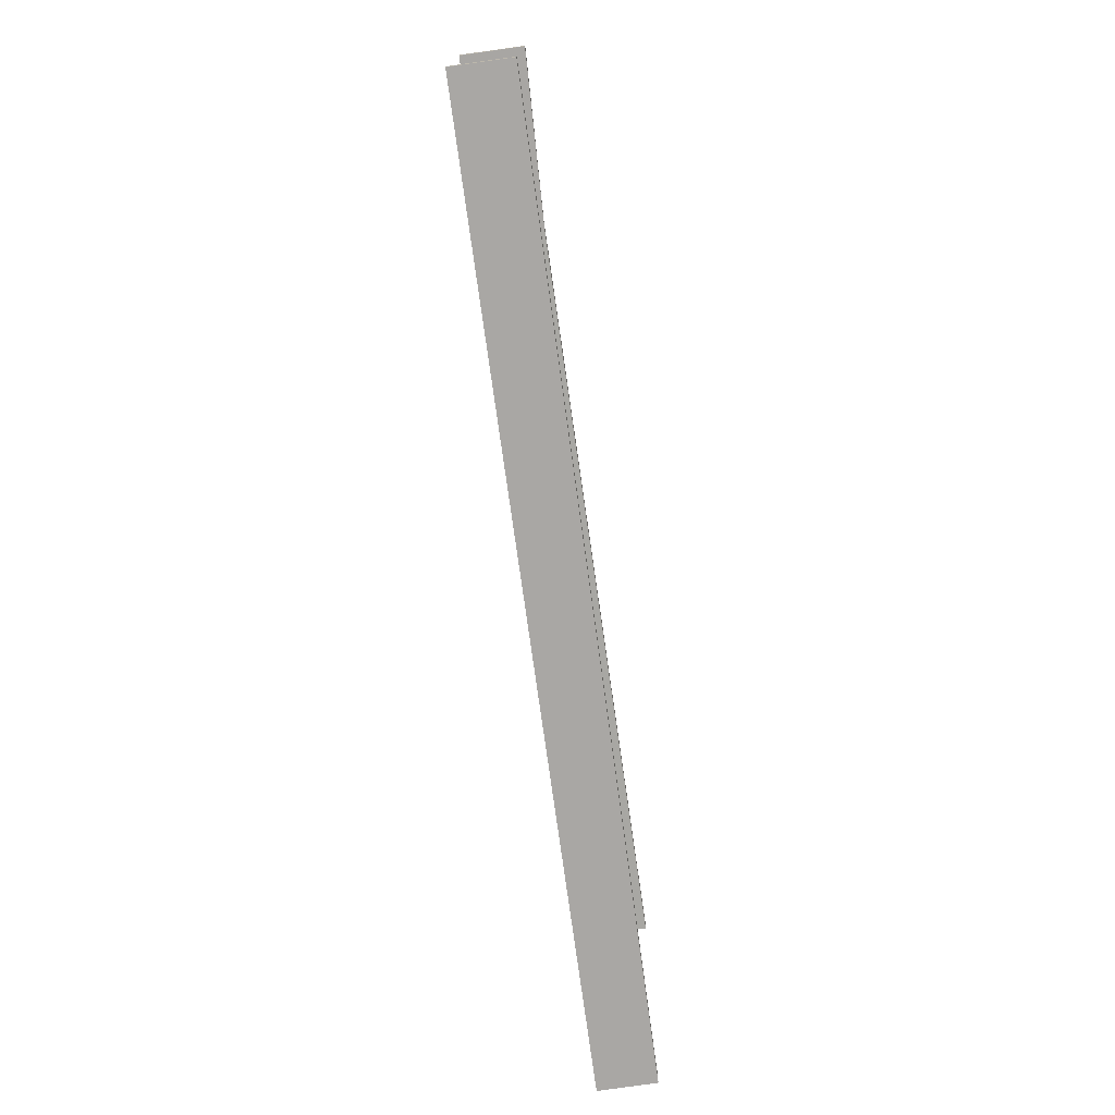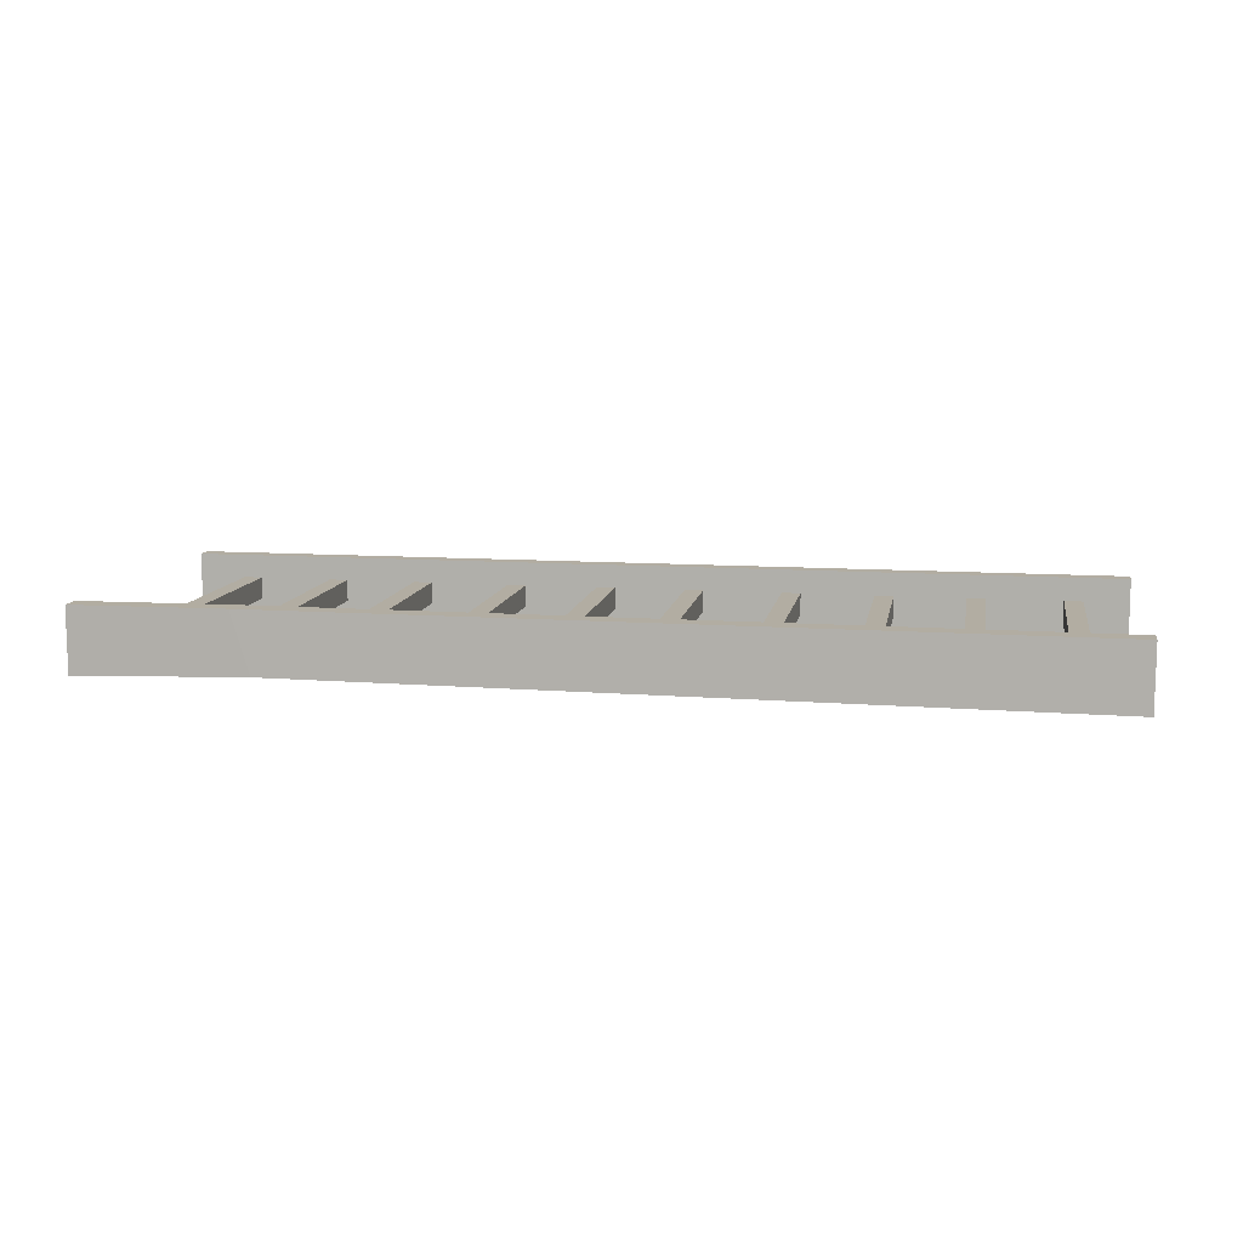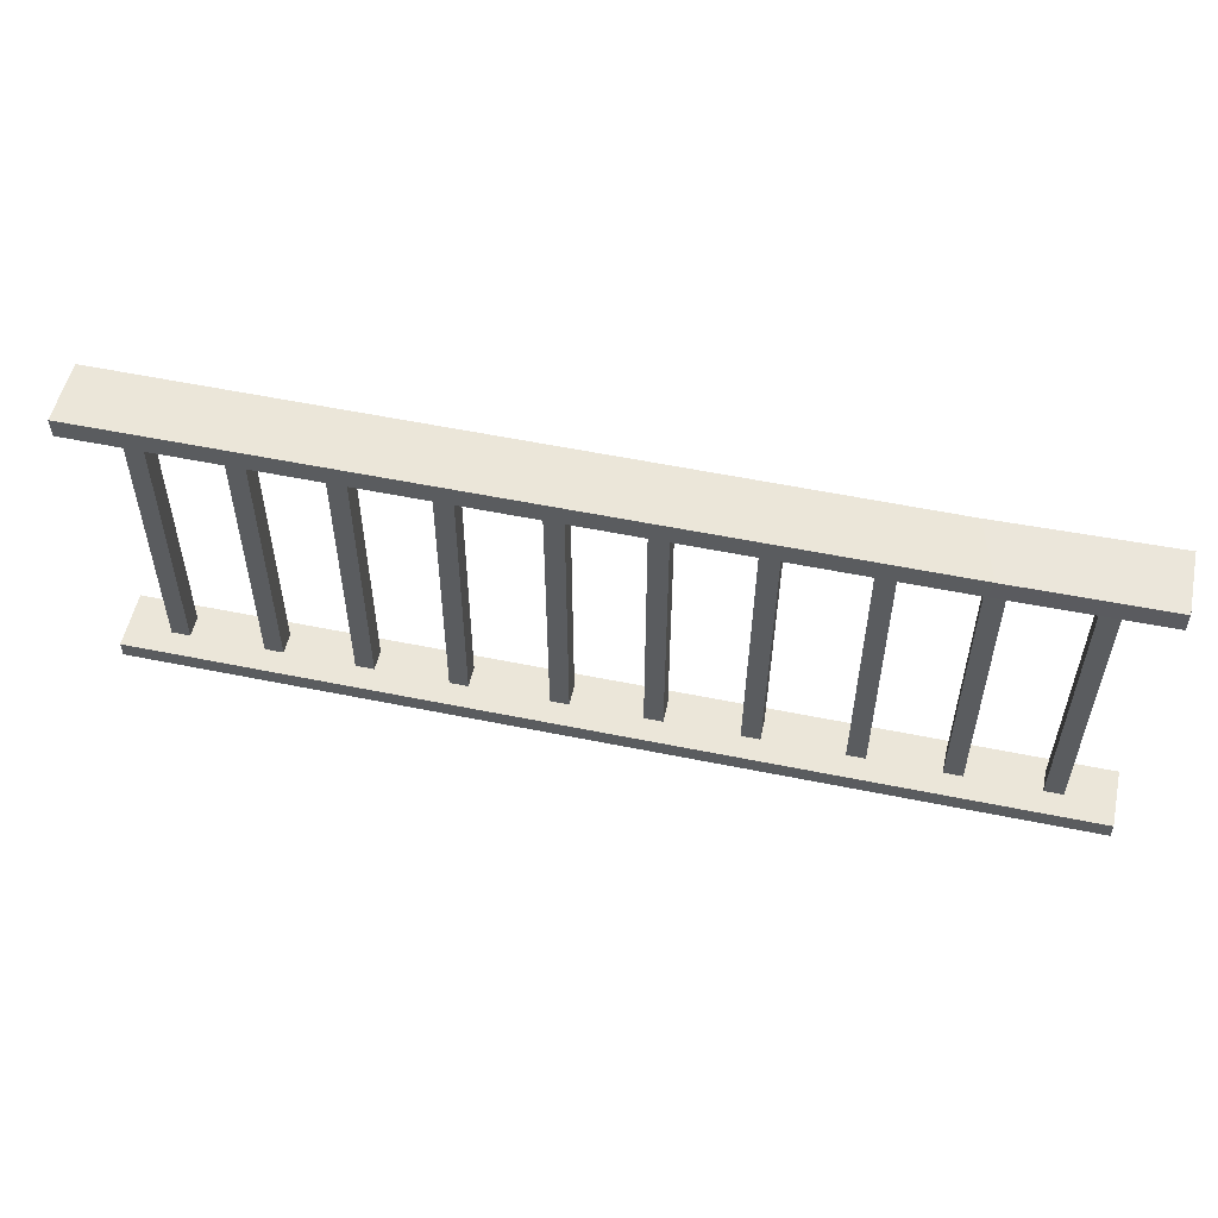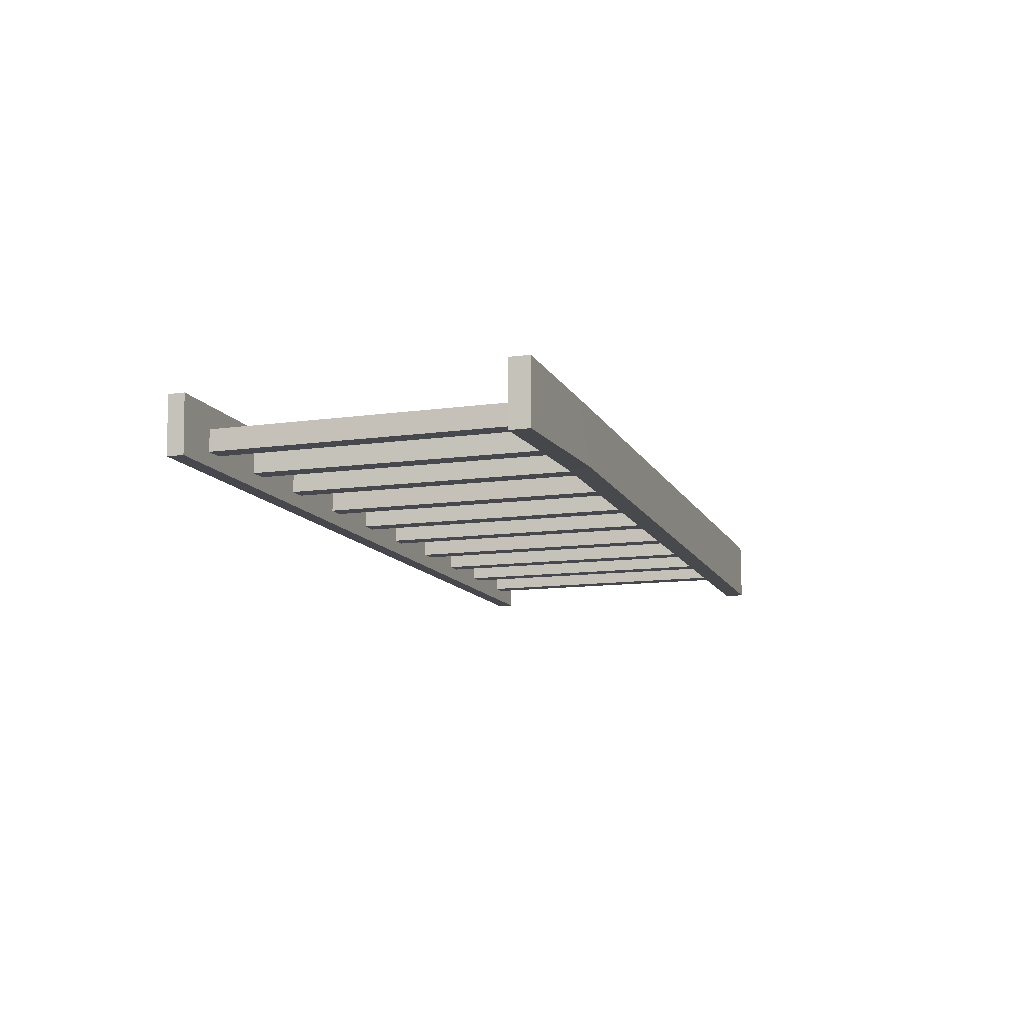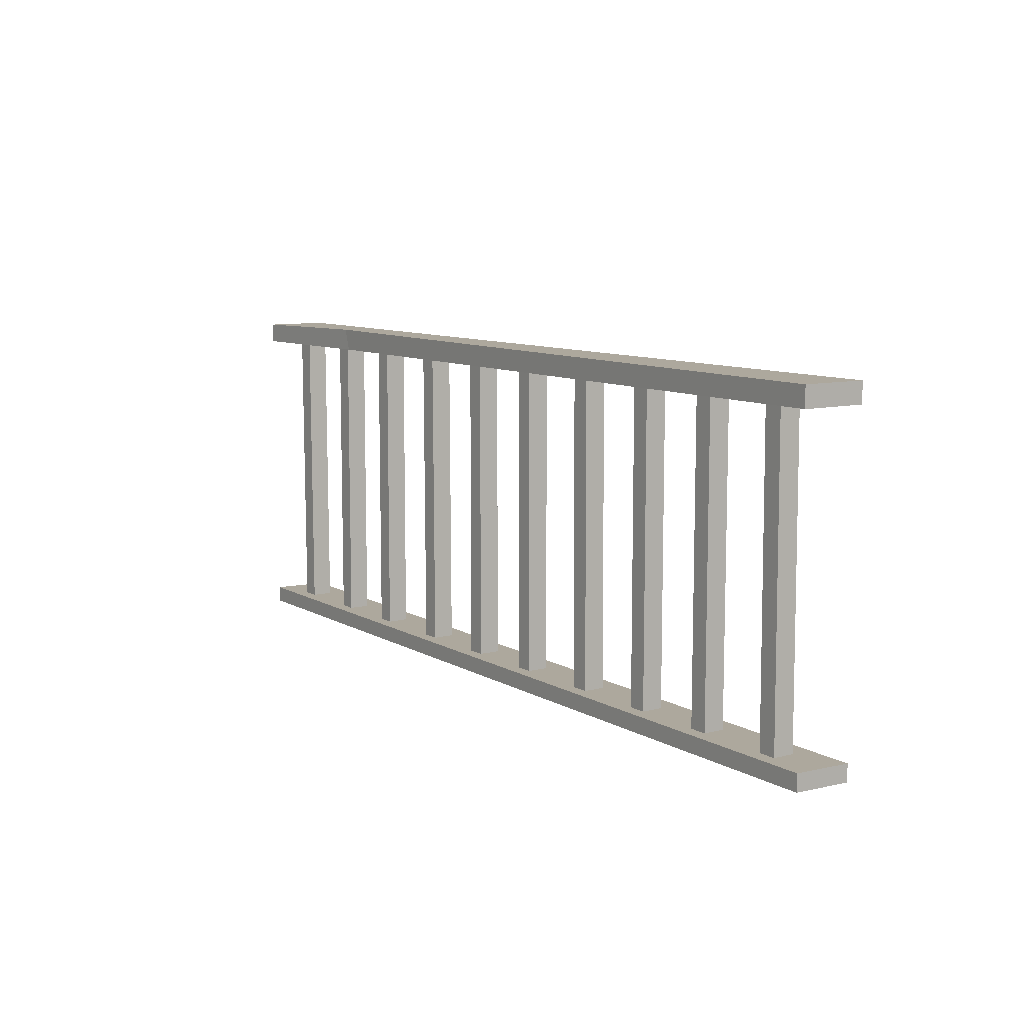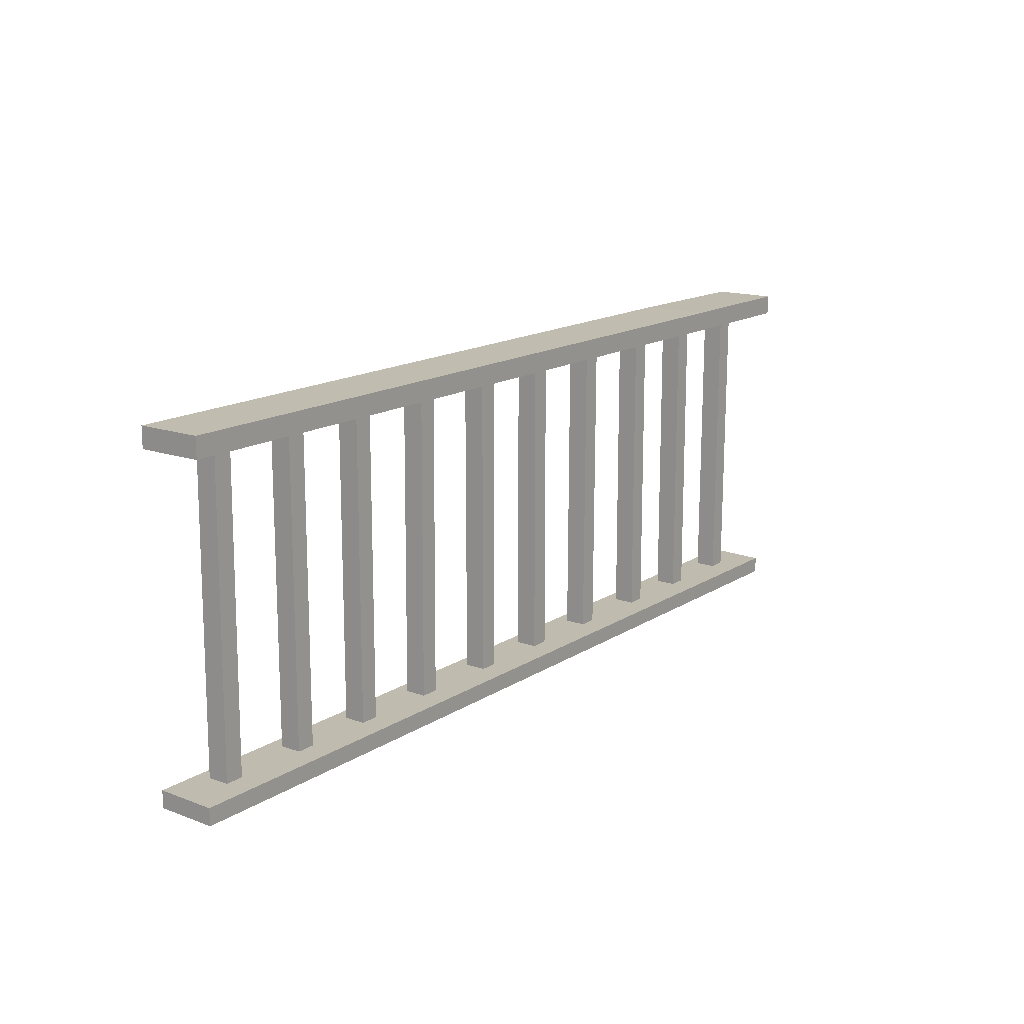
<metadata>
{"format":"obj","ext":"obj","renderer":"f3d","projection":"perspective","resolution":1024,"background":"white","views":[{"elev":-74.4,"azim":97.8,"up":"+Y"},{"elev":10.6,"azim":-170.1,"up":"+Z"},{"elev":53.9,"azim":12.3,"up":"+Y"},{"elev":-11.8,"azim":108.2,"up":"+Z"},{"elev":9.3,"azim":-124.3,"up":"+Y"},{"elev":15.2,"azim":-53.1,"up":"+Y"}]}
</metadata>
<code>
v 233.1 117.8 -14.76
v 238 117.8 -14.76
v 233.1 117.8 -20.48
v 238 117.8 -20.48
v 208.2 35.99 -14.76
v 213.2 35.99 -14.76
v 208.2 117.8 -14.76
v 213.2 117.8 -14.76
v 208.2 117.8 -20.48
v 213.2 117.8 -20.48
v 208.2 35.99 -20.48
v 213.2 35.99 -20.48
v 184.4 35.99 -14.76
v 189.4 35.99 -14.76
v 184.4 117.8 -14.76
v 189.4 117.8 -14.76
v 184.4 117.8 -20.48
v 189.4 117.8 -20.48
v 184.4 35.99 -20.48
v 189.4 35.99 -20.48
v 204.5 123.8 -23.24
v 208.4 117.7 -7.307
v 202.5 117.8 -23.24
v 232.5 35.99 -20.48
v 232.5 35.99 -14.76
v 237.5 35.99 -14.76
v 237.5 35.99 -20.48
v 209.6 123 -7.307
v 0 35.99 -24.17
v 0 31.51 -24.17
v 0 31.15 -8.663
v -3.1e-05 123 -7.562
v -3.1e-05 123.1 -24.65
v -6.1e-05 117.7 -7.561
v 6.1e-05 117.7 -24.65
v 0 35.64 -8.664
v 250 117.7 -7.561
v 250 123 -7.562
v 250 123.1 -24.65
v 250 117.7 -24.65
v 250 35.99 -24.17
v 250 31.51 -24.17
v 250 31.15 -8.663
v 250 35.64 -8.664
v 158.9 117.8 -14.76
v 163.8 117.8 -14.76
v 158.9 117.8 -20.48
v 163.8 117.8 -20.48
v 134 35.99 -14.76
v 139 35.99 -14.76
v 134 117.8 -14.76
v 139 117.8 -14.76
v 134 117.8 -20.48
v 139 117.8 -20.48
v 134 35.99 -20.48
v 139 35.99 -20.48
v 110.2 35.99 -14.76
v 115.2 35.99 -14.76
v 110.2 117.8 -14.76
v 115.2 117.8 -14.76
v 110.2 117.8 -20.48
v 115.2 117.8 -20.48
v 110.2 35.99 -20.48
v 115.2 35.99 -20.48
v 158.3 35.99 -20.48
v 158.3 35.99 -14.76
v 163.3 35.99 -14.76
v 163.3 35.99 -20.48
v 84.98 117.8 -14.76
v 89.93 117.8 -14.76
v 84.98 117.8 -20.48
v 89.93 117.8 -20.48
v 60.11 35.99 -14.76
v 65.05 35.99 -14.76
v 60.11 117.8 -14.76
v 65.05 117.8 -14.76
v 60.11 117.8 -20.48
v 65.05 117.8 -20.48
v 60.11 35.99 -20.48
v 65.05 35.99 -20.48
v 36.33 35.99 -14.76
v 41.28 35.99 -14.76
v 36.33 117.8 -14.76
v 41.28 117.8 -14.76
v 36.33 117.8 -20.48
v 41.28 117.8 -20.48
v 36.33 35.99 -20.48
v 41.28 35.99 -20.48
v 84.43 35.99 -20.48
v 84.43 35.99 -14.76
v 89.38 35.99 -14.76
v 89.38 35.99 -20.48
v 12.23 117.8 -14.76
v 17.18 117.8 -14.76
v 12.23 117.8 -20.48
v 17.18 117.8 -20.48
v 11.68 35.99 -20.48
v 11.68 35.99 -14.76
v 16.63 35.99 -14.76
v 16.63 35.99 -20.48
f 25 26 2 1
f 3 4 27 24
f 26 27 4 2
f 24 25 1 3
f 5 6 8 7
f 9 10 12 11
f 6 12 10 8
f 11 5 7 9
f 16 15 13 14
f 17 18 20 19
f 18 16 14 20
f 15 17 19 13
f 28 22 37 38
f 28 38 39 21
f 23 21 39 40
f 22 23 40 37
f 28 21 33 32
f 30 29 41 42
f 43 42 41 44
f 32 34 22 28
f 34 35 23 22
f 35 34 32 33
f 36 31 43 44
f 29 36 44 41
f 29 30 31 36
f 35 33 21 23
f 66 67 46 45
f 47 48 68 65
f 67 68 48 46
f 65 66 45 47
f 49 50 52 51
f 53 54 56 55
f 50 56 54 52
f 55 49 51 53
f 60 59 57 58
f 61 62 64 63
f 62 60 58 64
f 59 61 63 57
f 90 91 70 69
f 71 72 92 89
f 91 92 72 70
f 89 90 69 71
f 73 74 76 75
f 77 78 80 79
f 74 80 78 76
f 79 73 75 77
f 84 83 81 82
f 85 86 88 87
f 86 84 82 88
f 83 85 87 81
f 98 99 94 93
f 95 96 100 97
f 99 100 96 94
f 97 98 93 95
f 31 30 42 43
f 37 40 39 38

</code>
